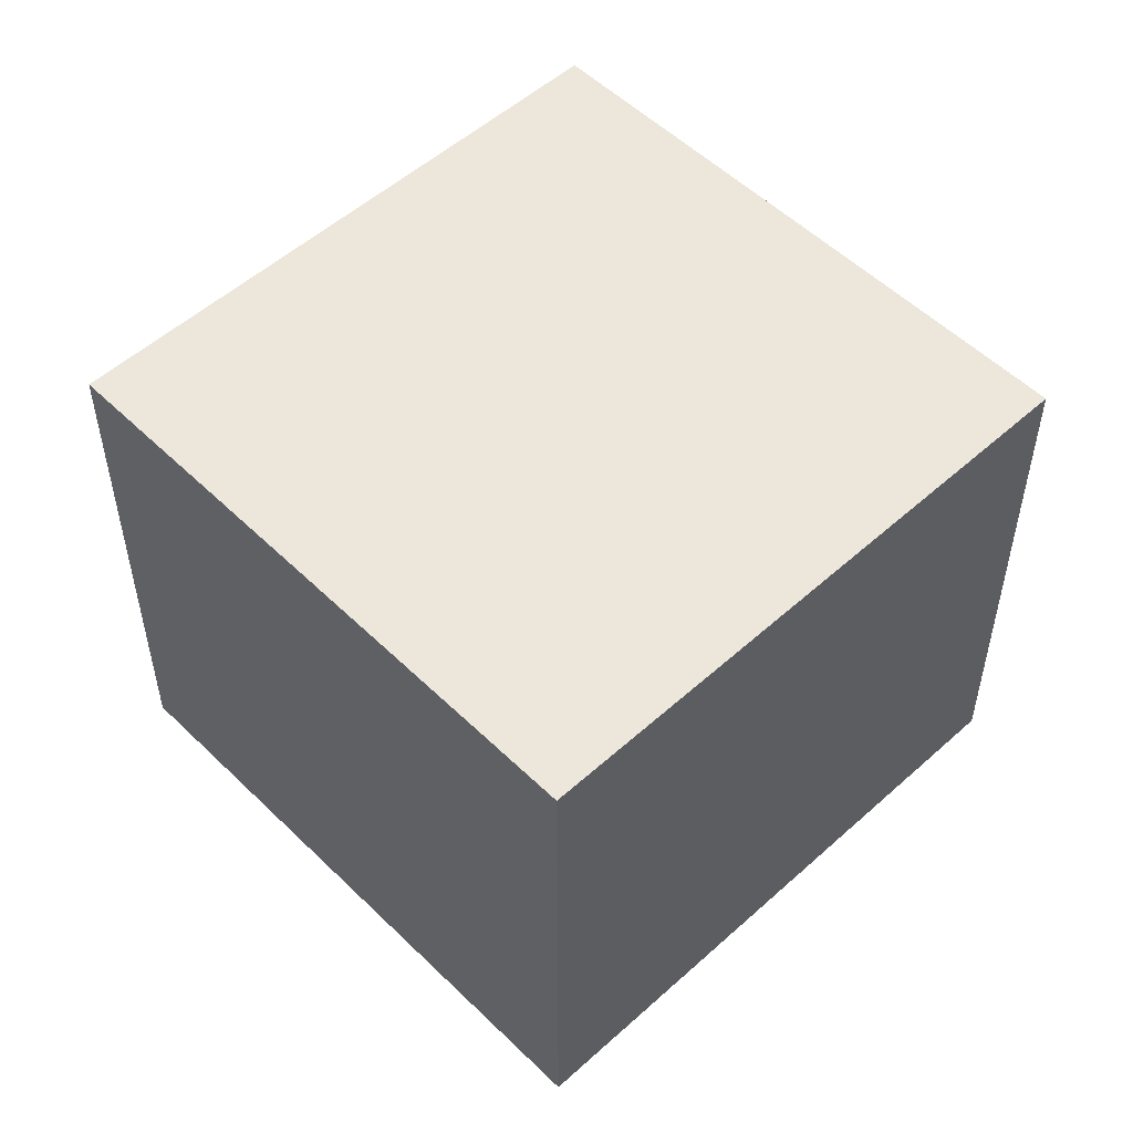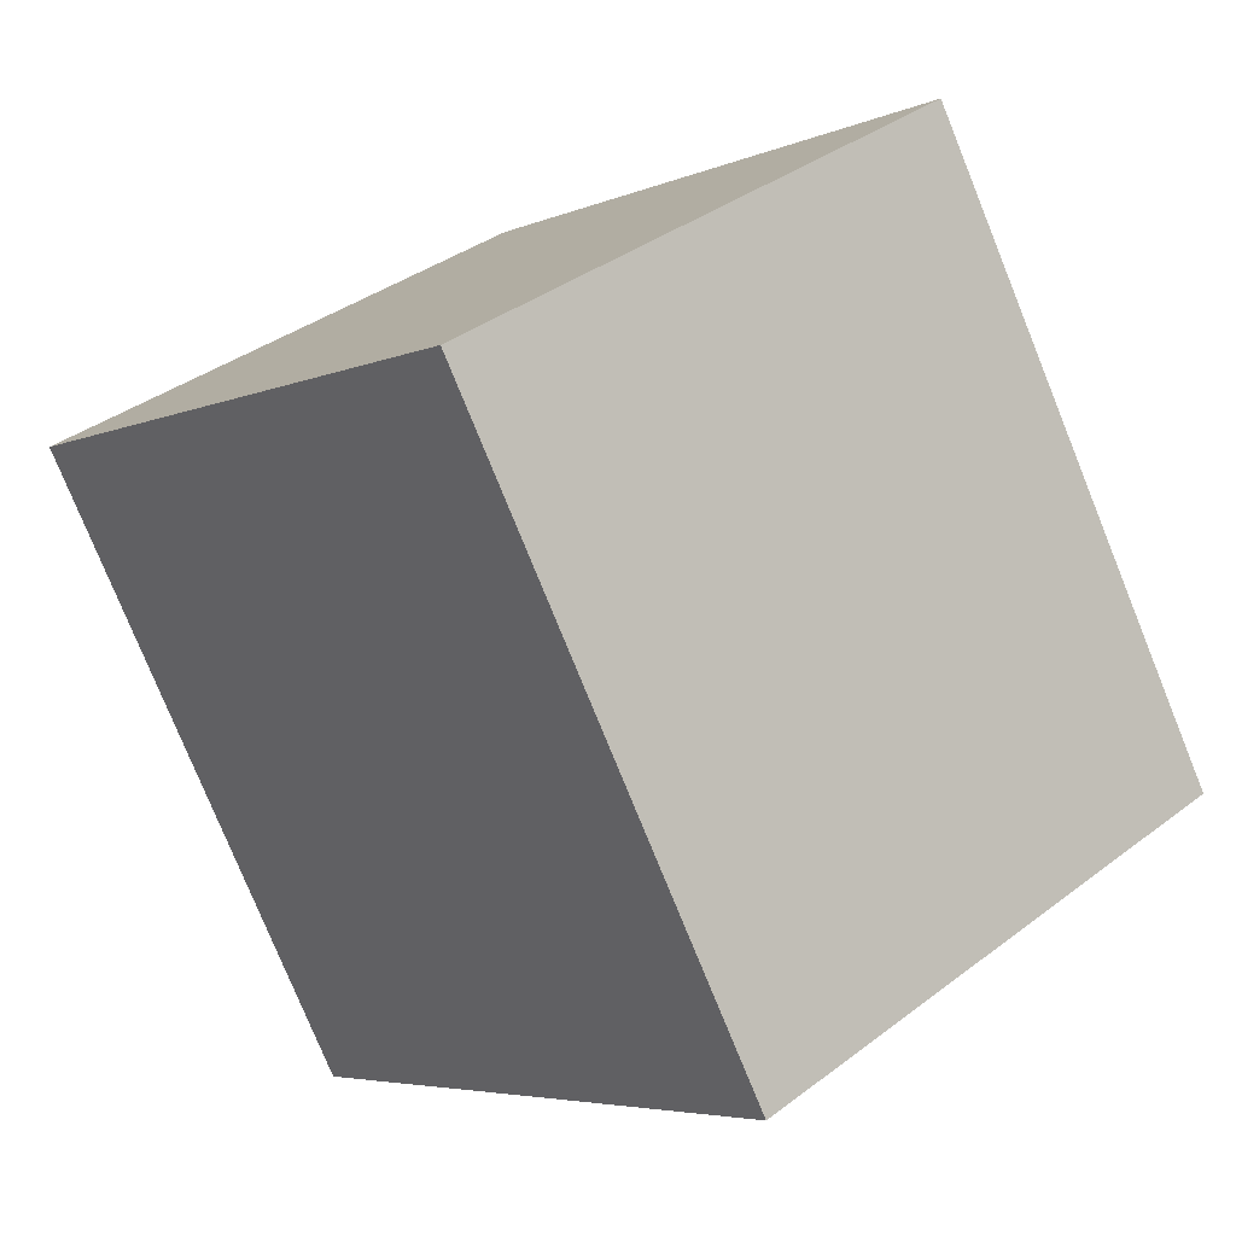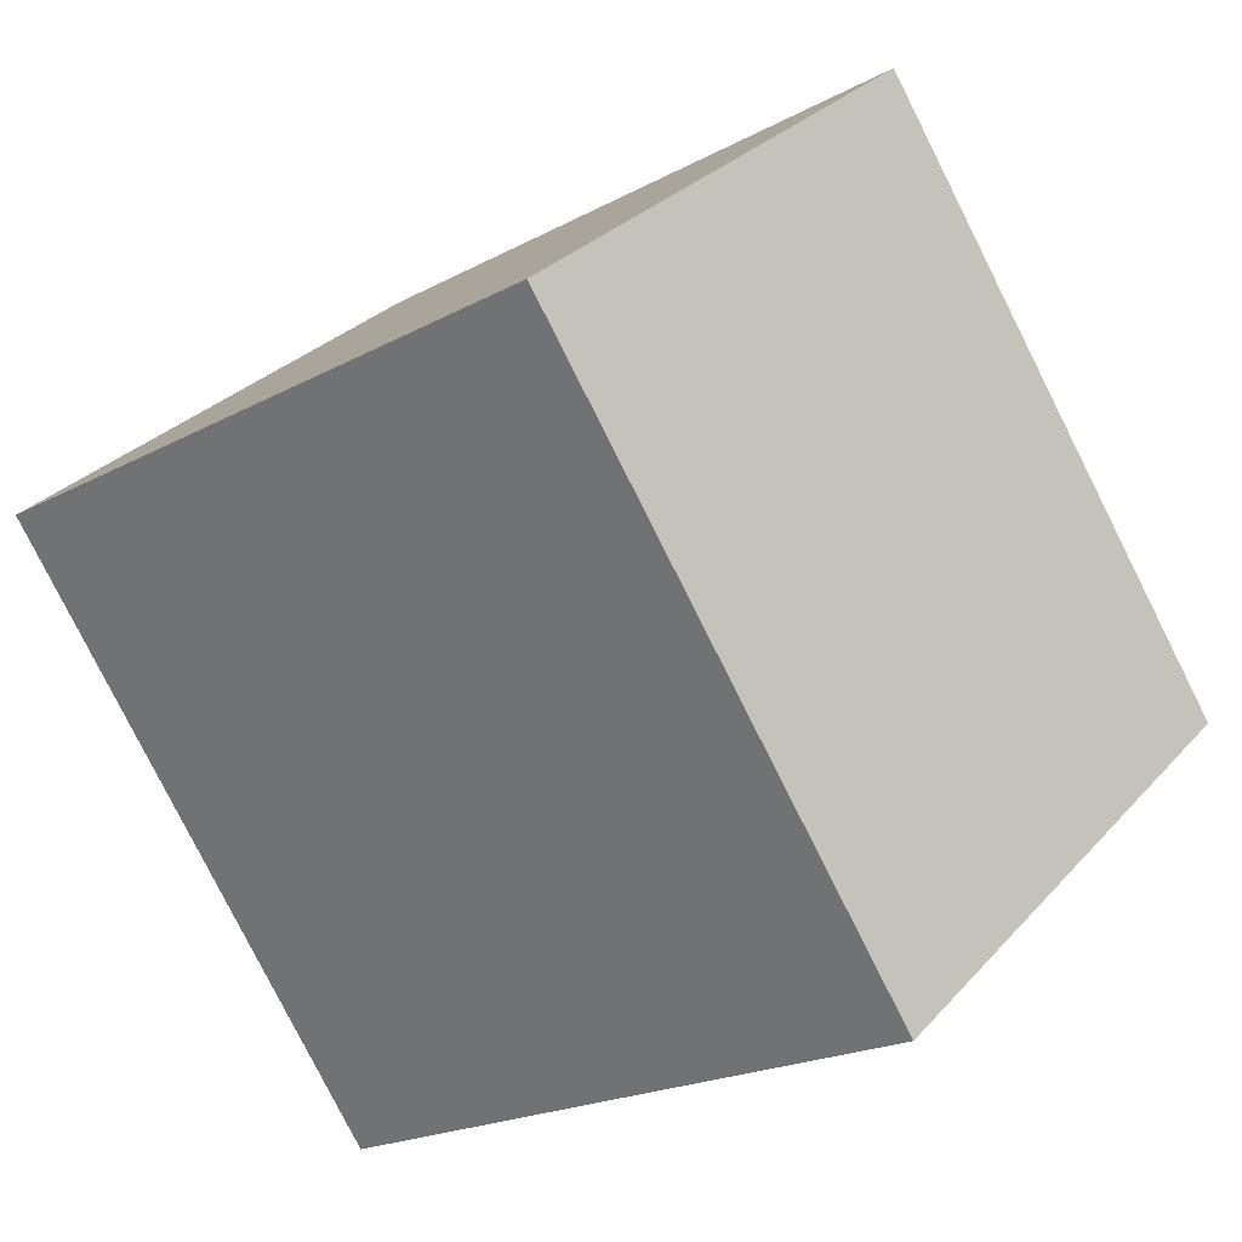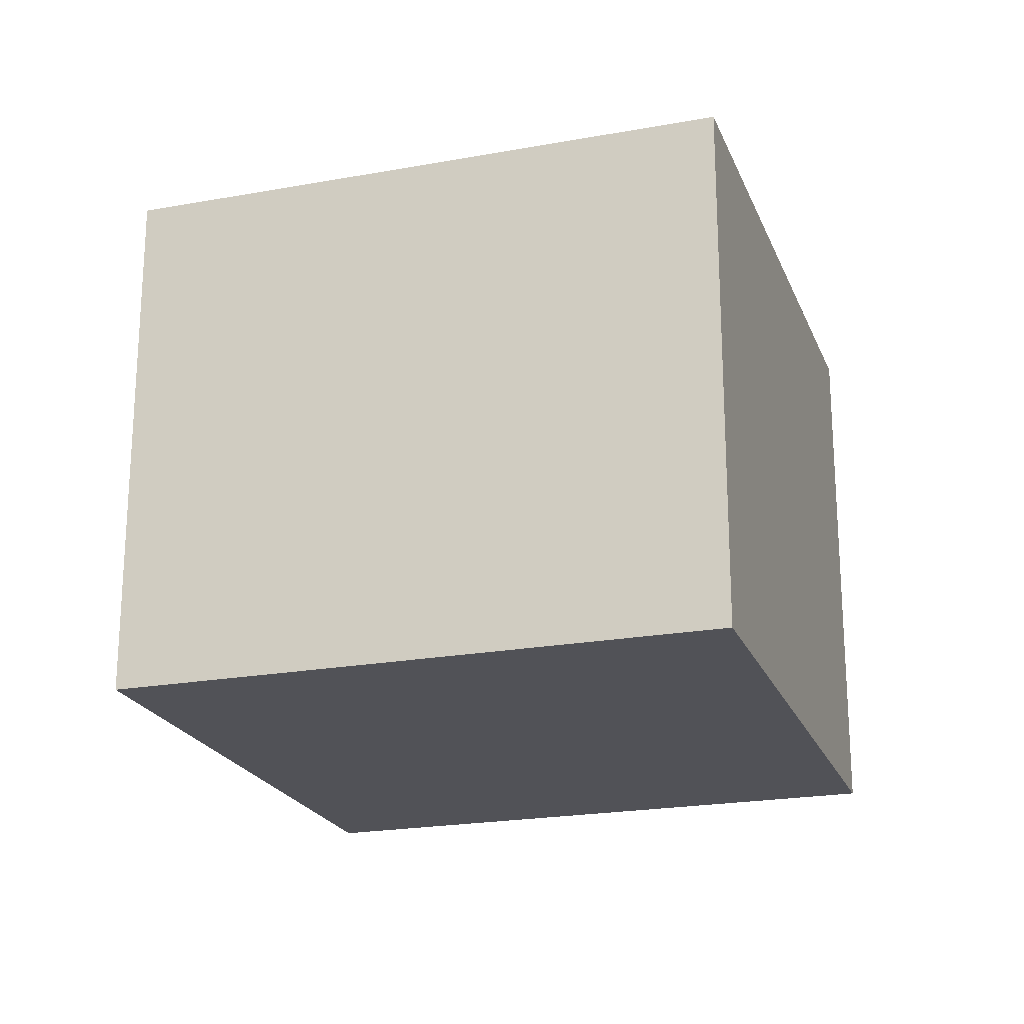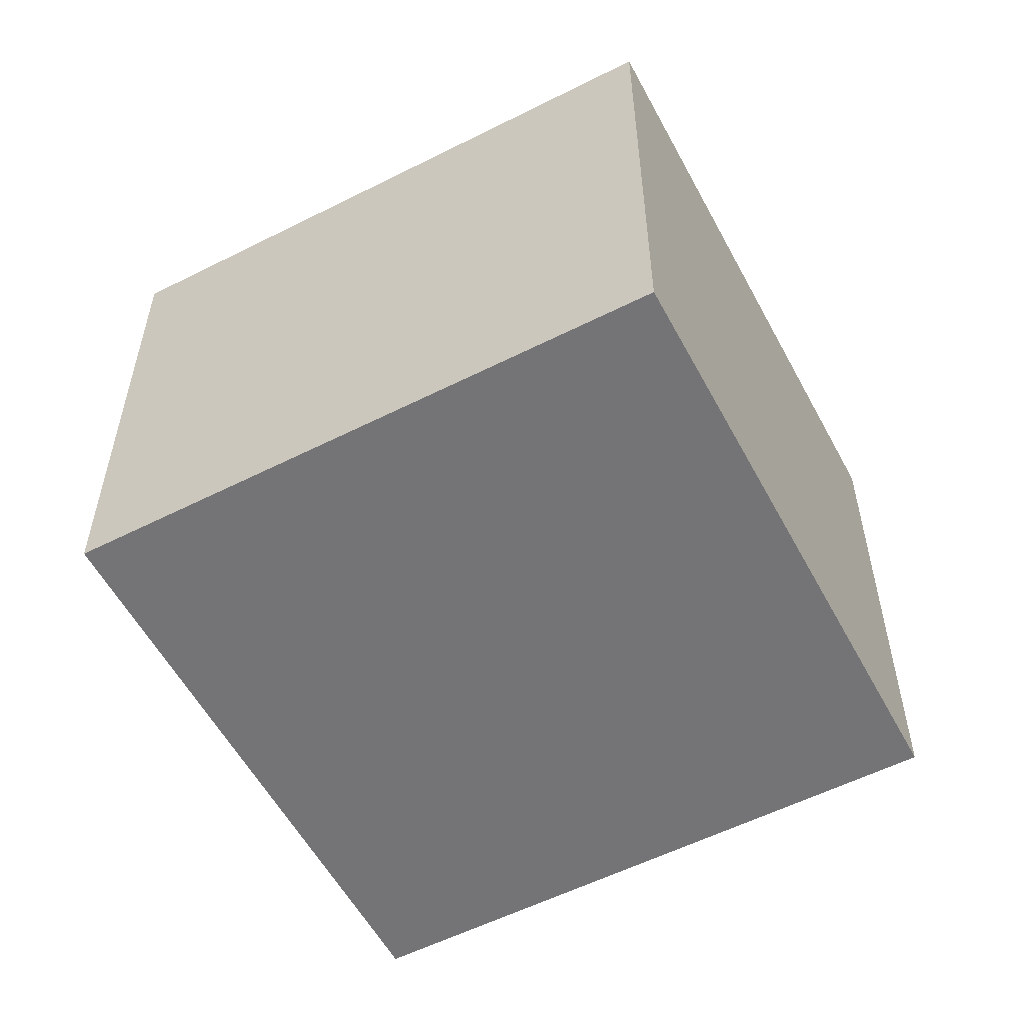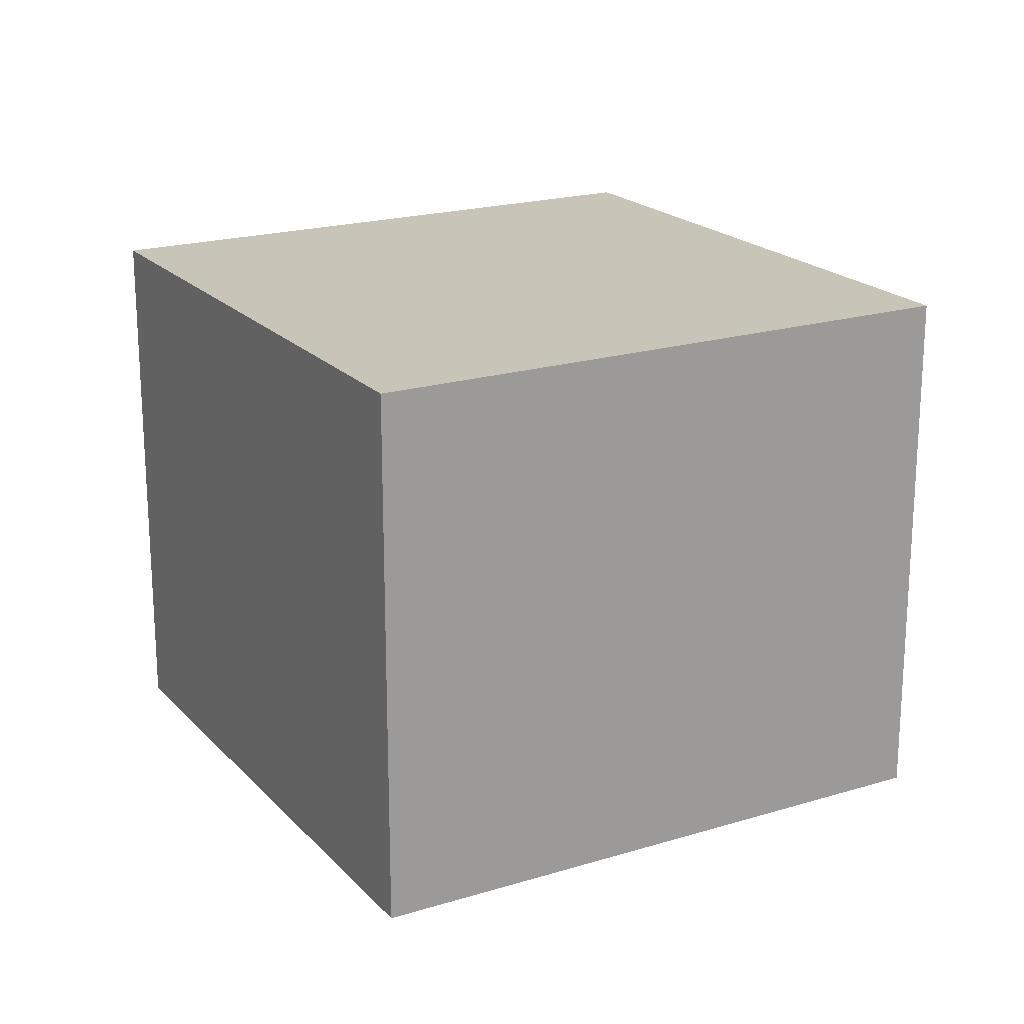
<metadata>
{"format":"obj","ext":"obj","renderer":"f3d","projection":"perspective","resolution":1024,"background":"white","views":[{"elev":53.2,"azim":168.5,"up":"+Y"},{"elev":36.7,"azim":-134.5,"up":"+Z"},{"elev":29.2,"azim":-147.0,"up":"+Z"},{"elev":-21.6,"azim":-129.7,"up":"+Y"},{"elev":-56.3,"azim":-29.7,"up":"+Y"},{"elev":20.1,"azim":3.0,"up":"+Y"}]}
</metadata>
<code>
v  10.27 16.3 -6.513
v  26.1 16.3 5.845
v  15.95 16.3 -10.13
v  7.835 16.3 -4.968
v  6.814 16.3 -4.32
v  0 16.3 9.978e-16
v  10.14 16.3 15.95
v  15.95 6.202e-16 -10.13
v  0 0 0
v  10.27 3.988e-16 -6.513
v  7.835 3.042e-16 -4.968
v  6.814 2.645e-16 -4.32
v  10.14 -9.769e-16 15.95
v  26.1 -3.579e-16 5.845
g defaultobject
f 1 2 3
f 2 1 4
f 2 4 5
f 2 5 6
f 2 6 7
f 8 1 3
f 1 8 4
f 4 8 5
f 5 8 6
f 6 8 9
f 9 8 10
f 9 10 11
f 9 11 12
f 9 7 6
f 7 9 13
f 13 2 7
f 2 13 14
f 14 3 2
f 3 14 8
f 12 13 9
f 13 12 14
f 14 12 11
f 14 11 10
f 14 10 8

</code>
